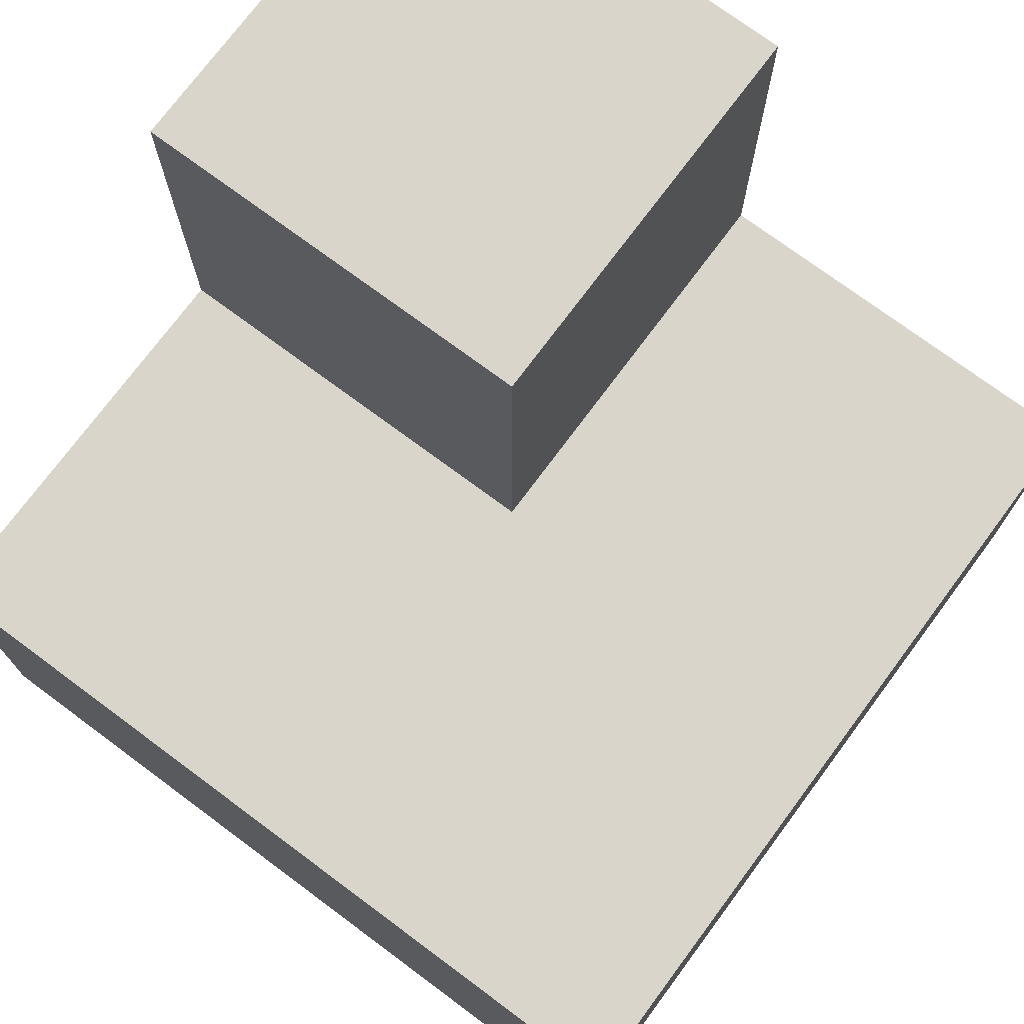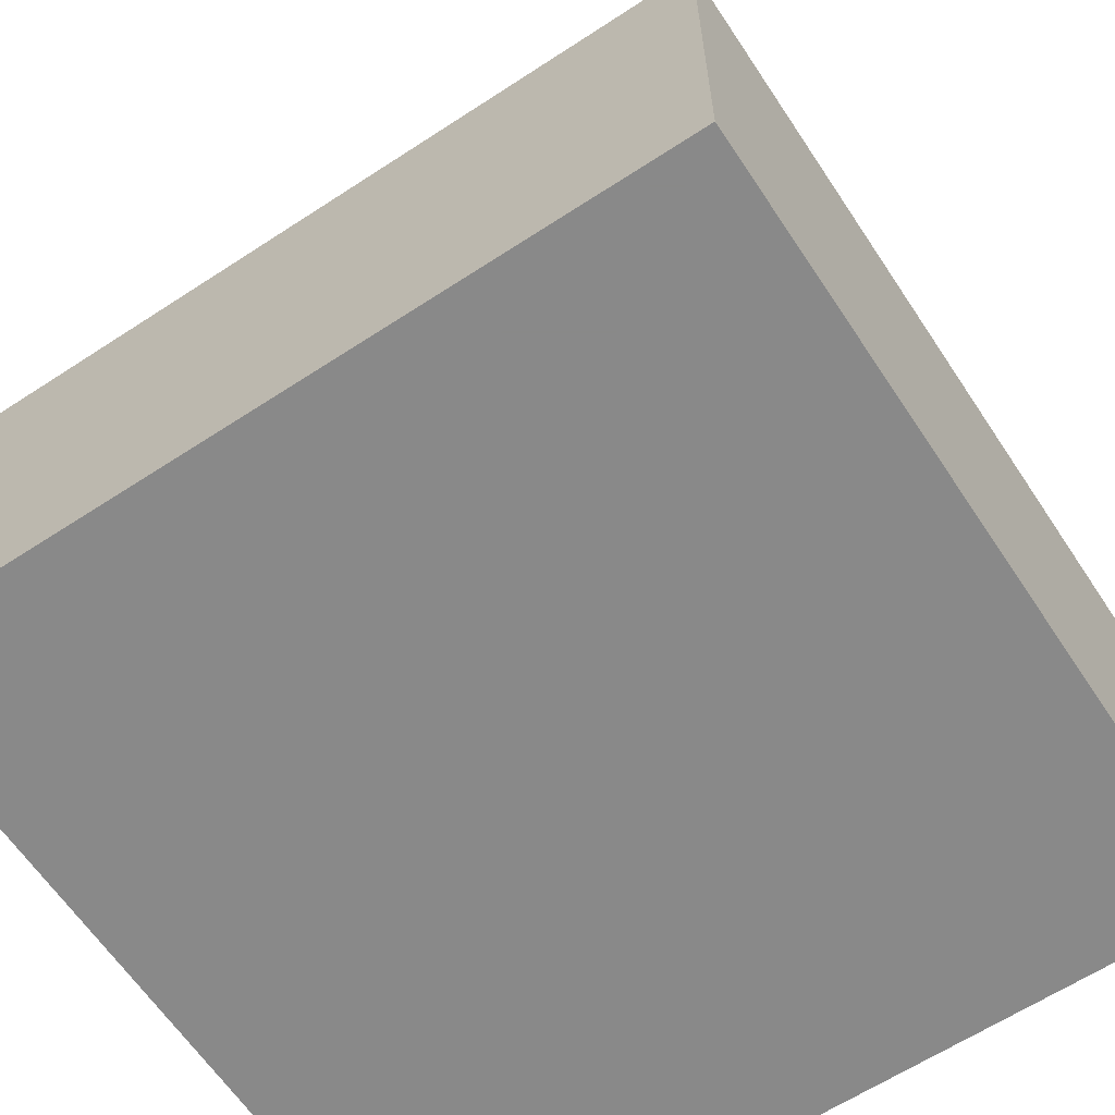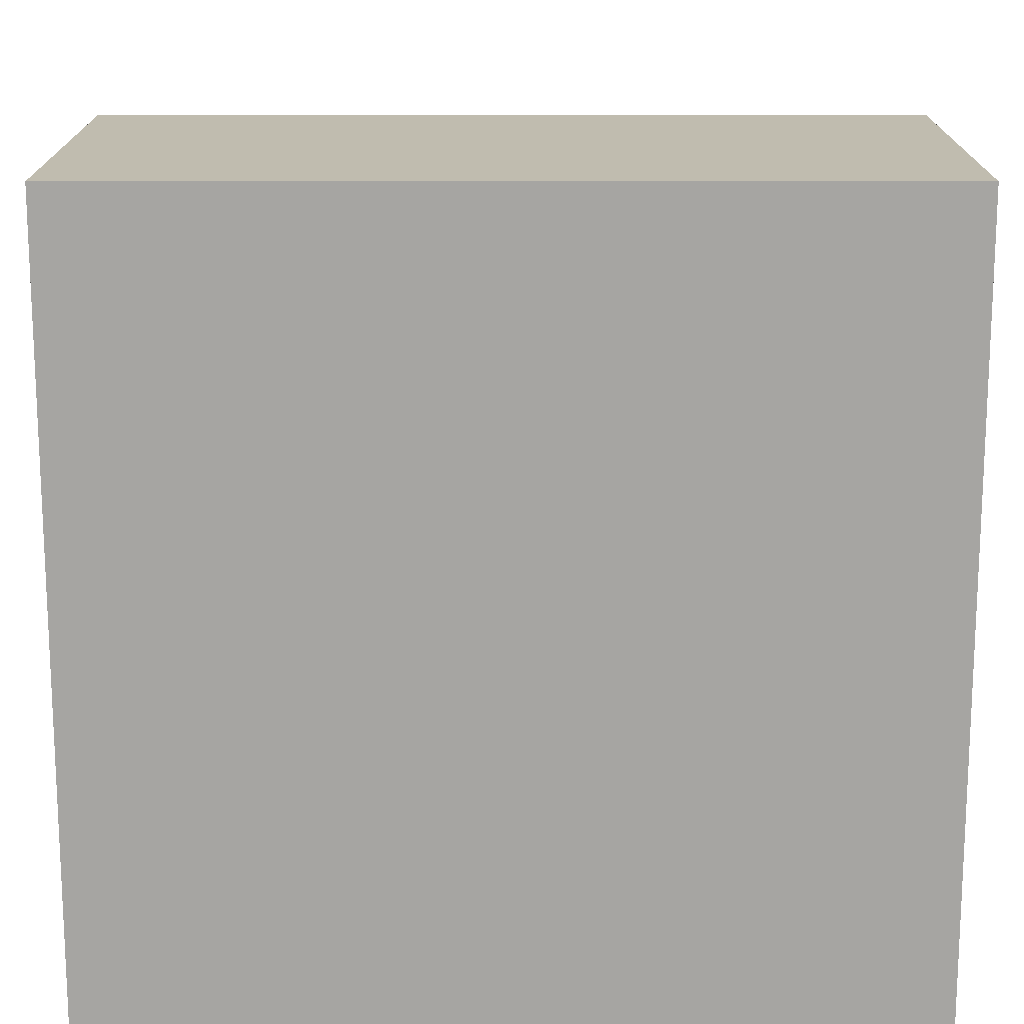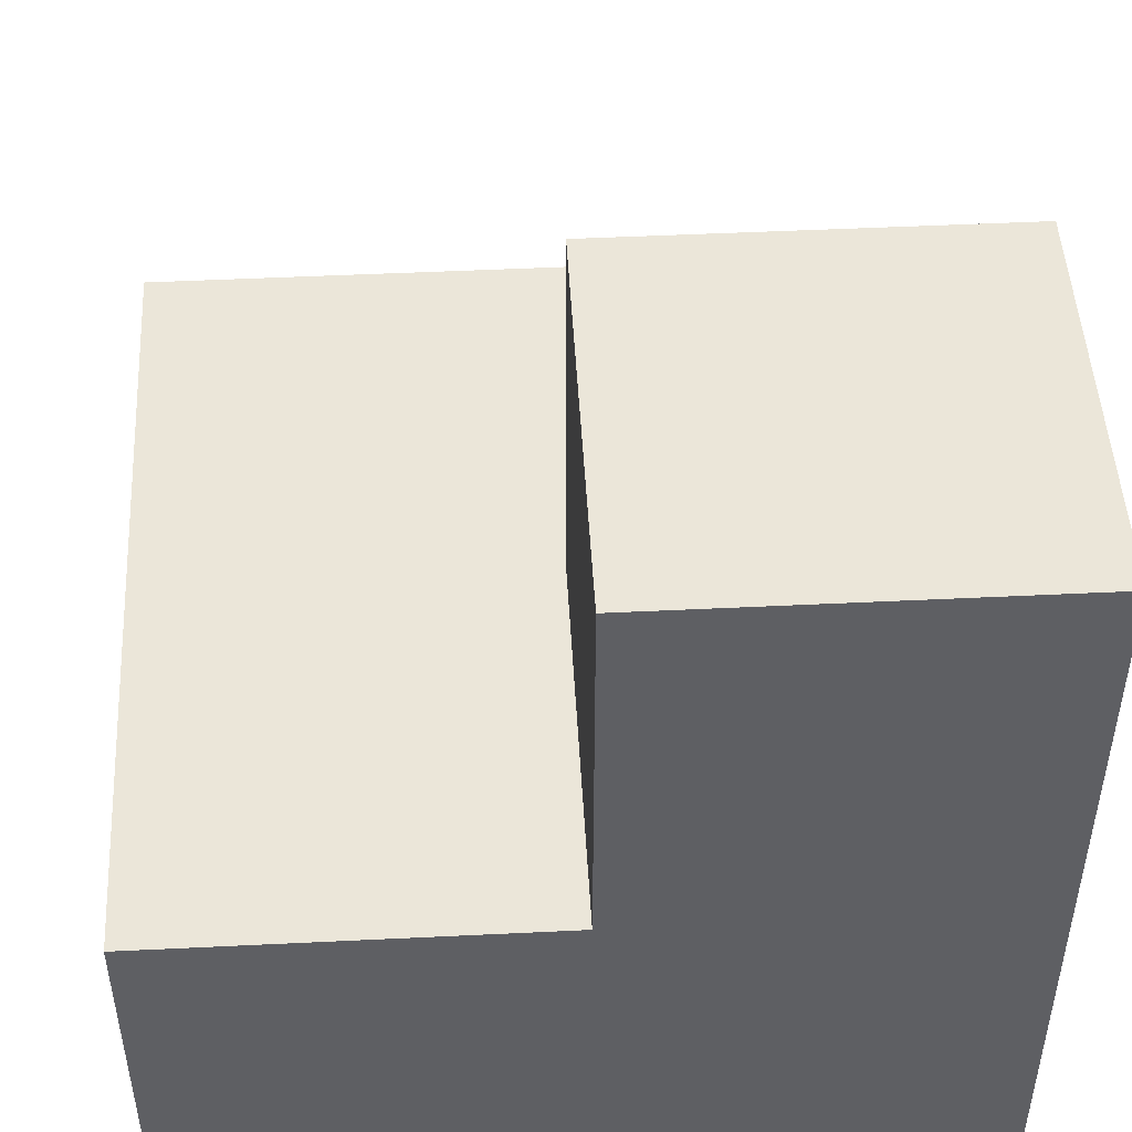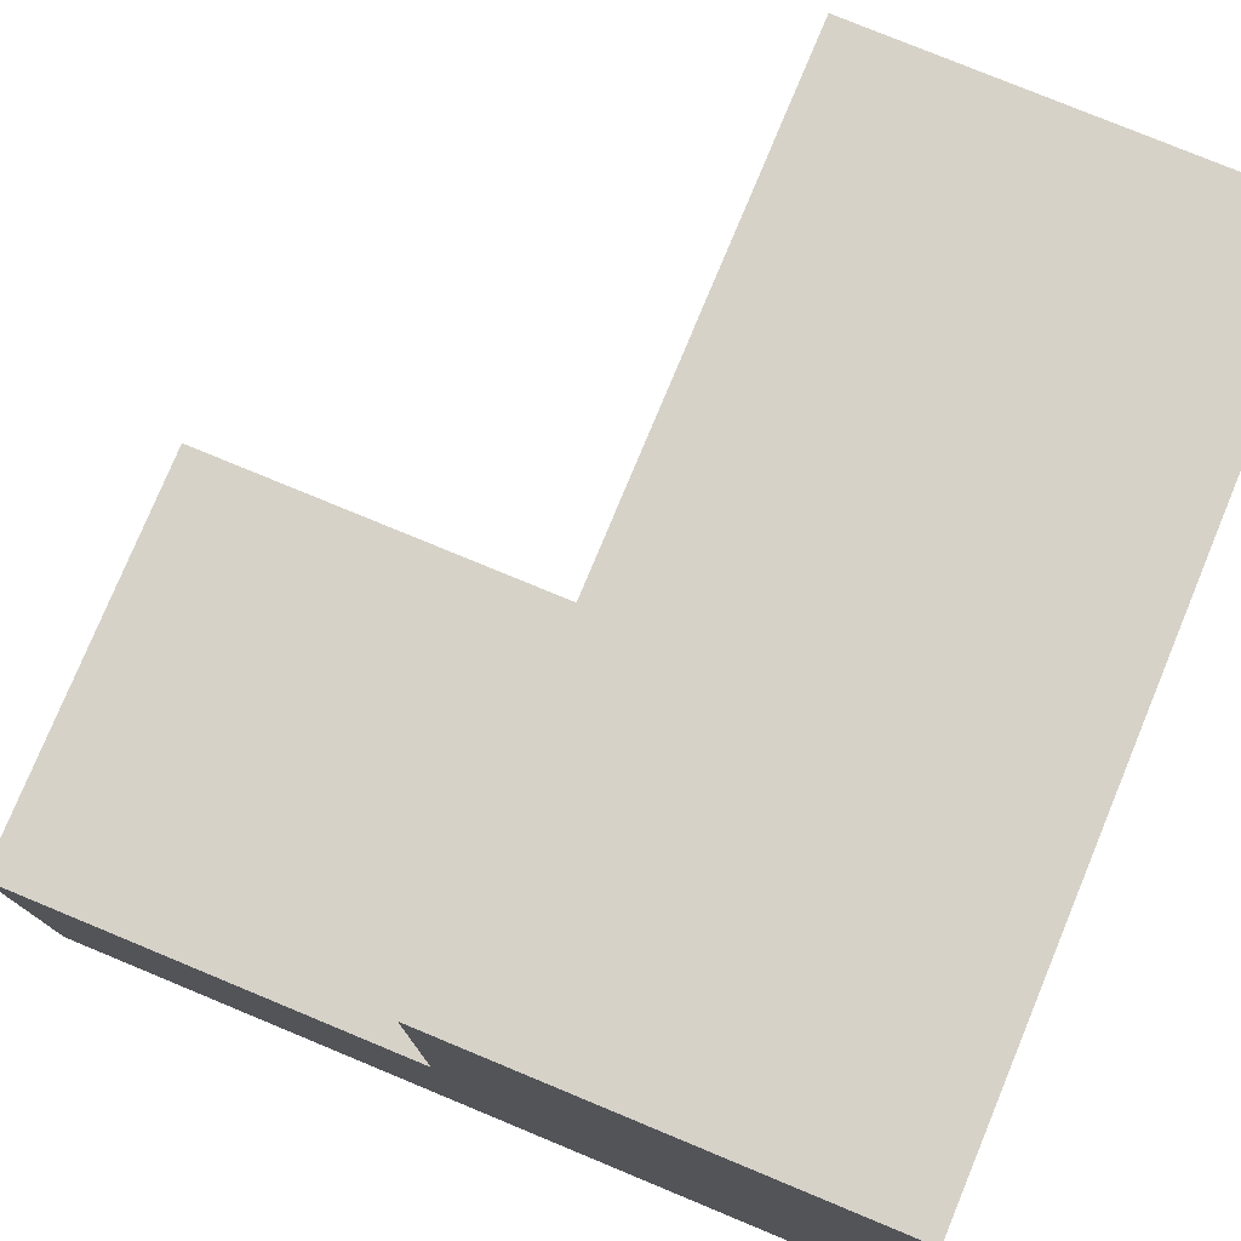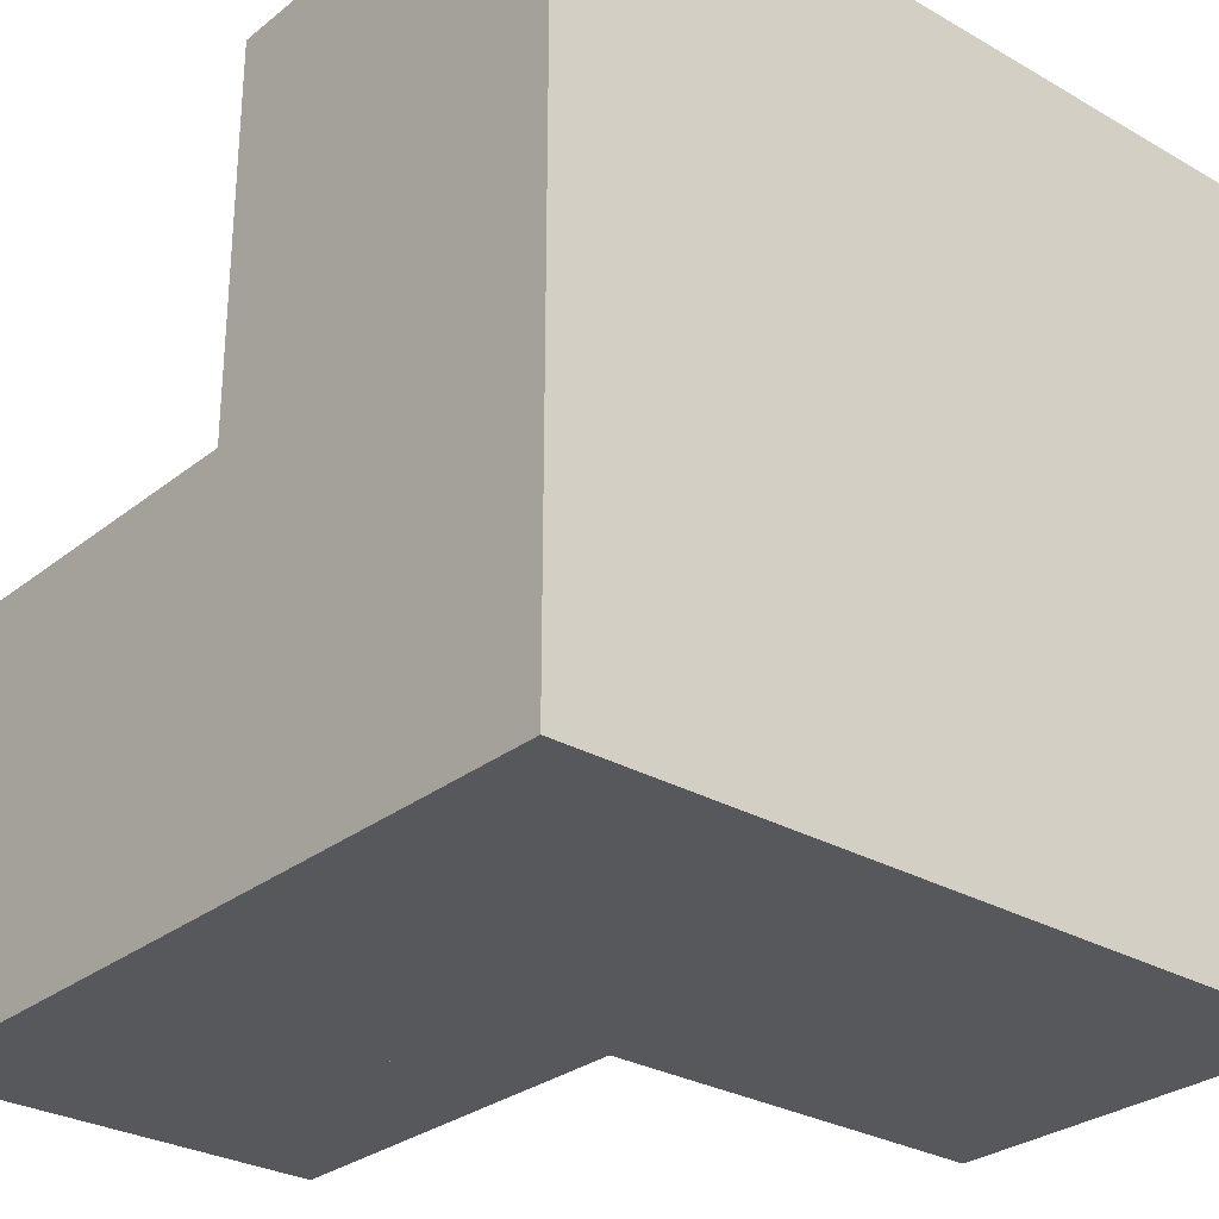
<metadata>
{"format":"obj","ext":"obj","renderer":"f3d","projection":"perspective","resolution":1024,"background":"white","views":[{"elev":74.3,"azim":36.6,"up":"+Y"},{"elev":-63.0,"azim":33.5,"up":"+Y"},{"elev":16.3,"azim":0.0,"up":"+Z"},{"elev":48.5,"azim":176.9,"up":"+Y"},{"elev":77.6,"azim":-67.5,"up":"+Z"},{"elev":-28.8,"azim":-40.6,"up":"+Z"}]}
</metadata>
<code>
o Cube
v 0 0 1
v 1 0 1
v -0 1 -0
v 0 -0 0
v 1 0 0
v 0.5 1 -0
v 1 0.5 1
v 1 0.5 0
v 0.5 0.5 0
v -0 1 0.5
v 0.5 1 0.5
v 0.5 0.5 0.5
v 0 0.5 1
v 0 0.5 0.5
v 0 0.5 0
f 11 6 3
f 11 3 10
f 12 9 6
f 12 6 11
f 10 14 12
f 10 12 11
f 3 14 10
f 1 13 14
f 3 6 9
f 5 9 8
f 2 5 8
f 2 8 7
f 13 1 2
f 13 2 7
f 2 1 4
f 2 4 5
f 7 8 15
f 7 15 13
f 1 3 4
f 3 5 4

</code>
